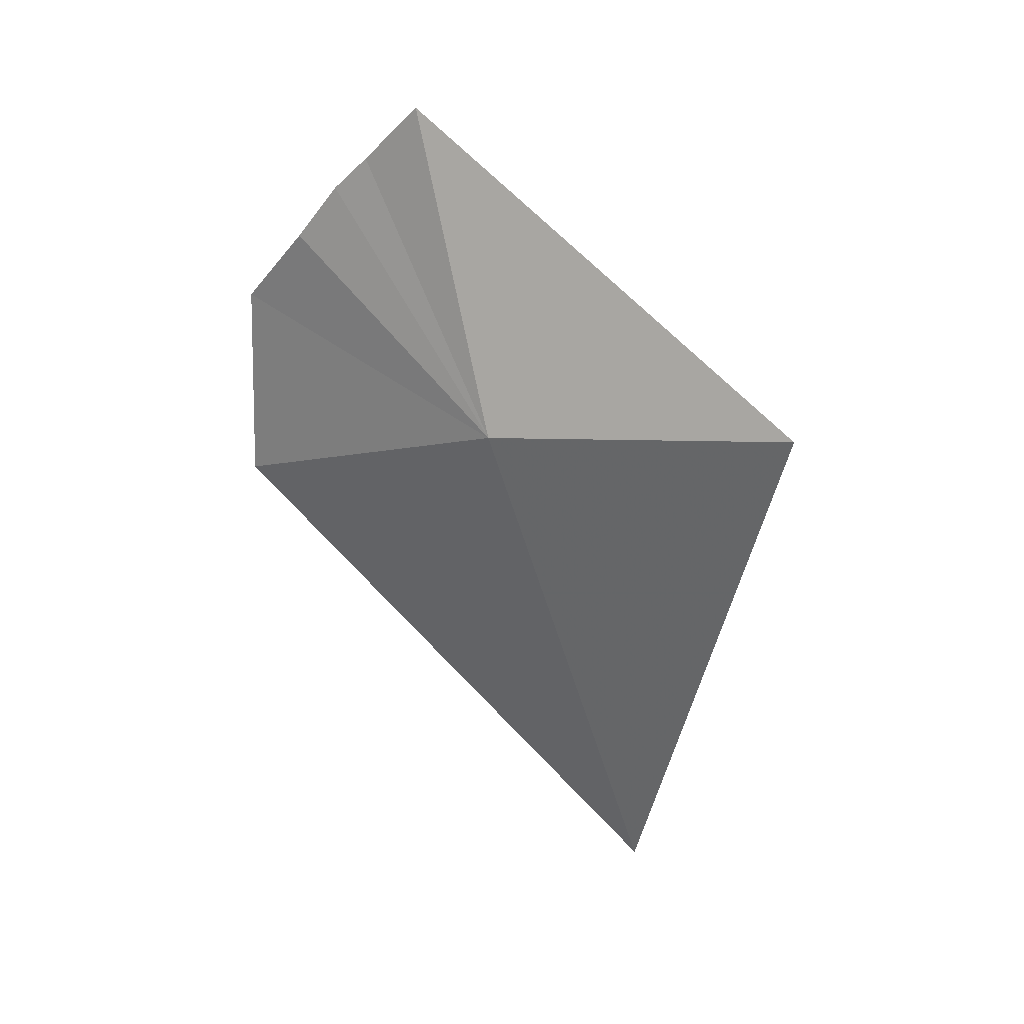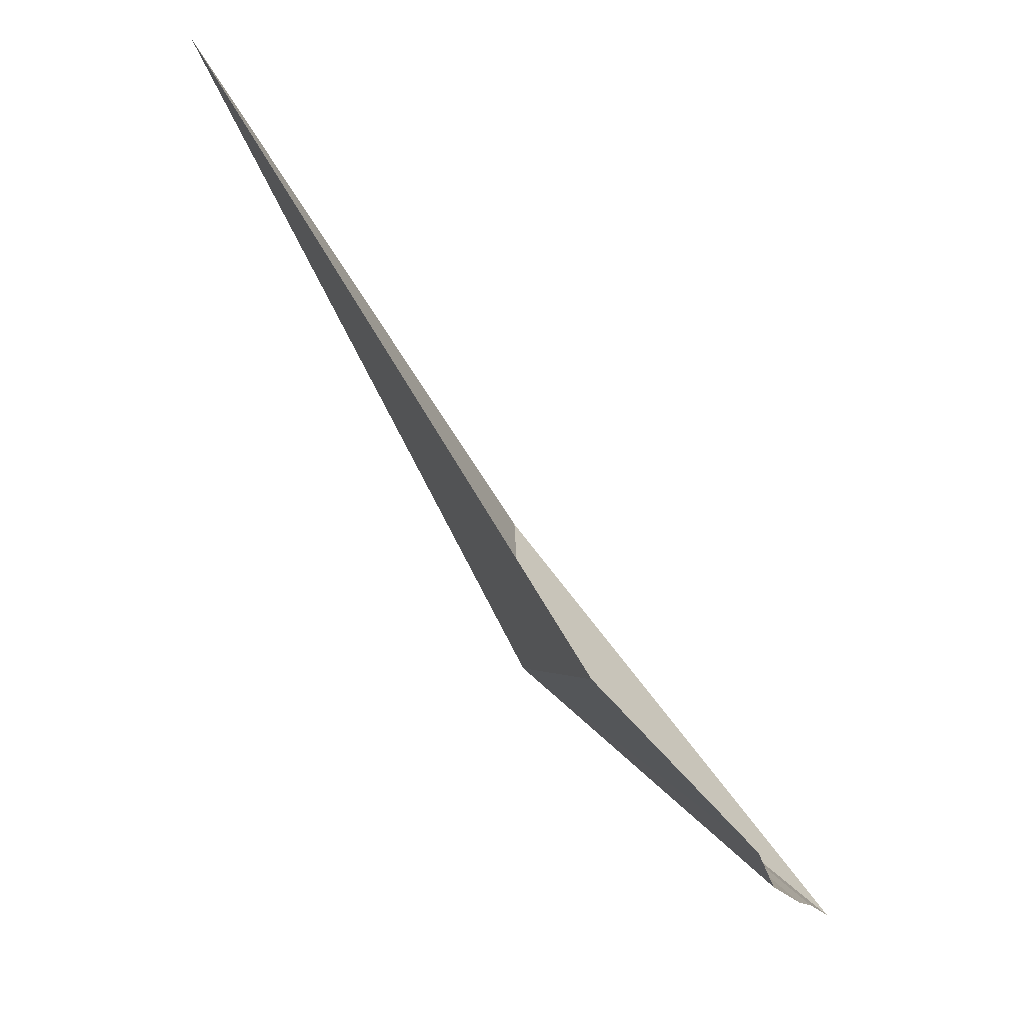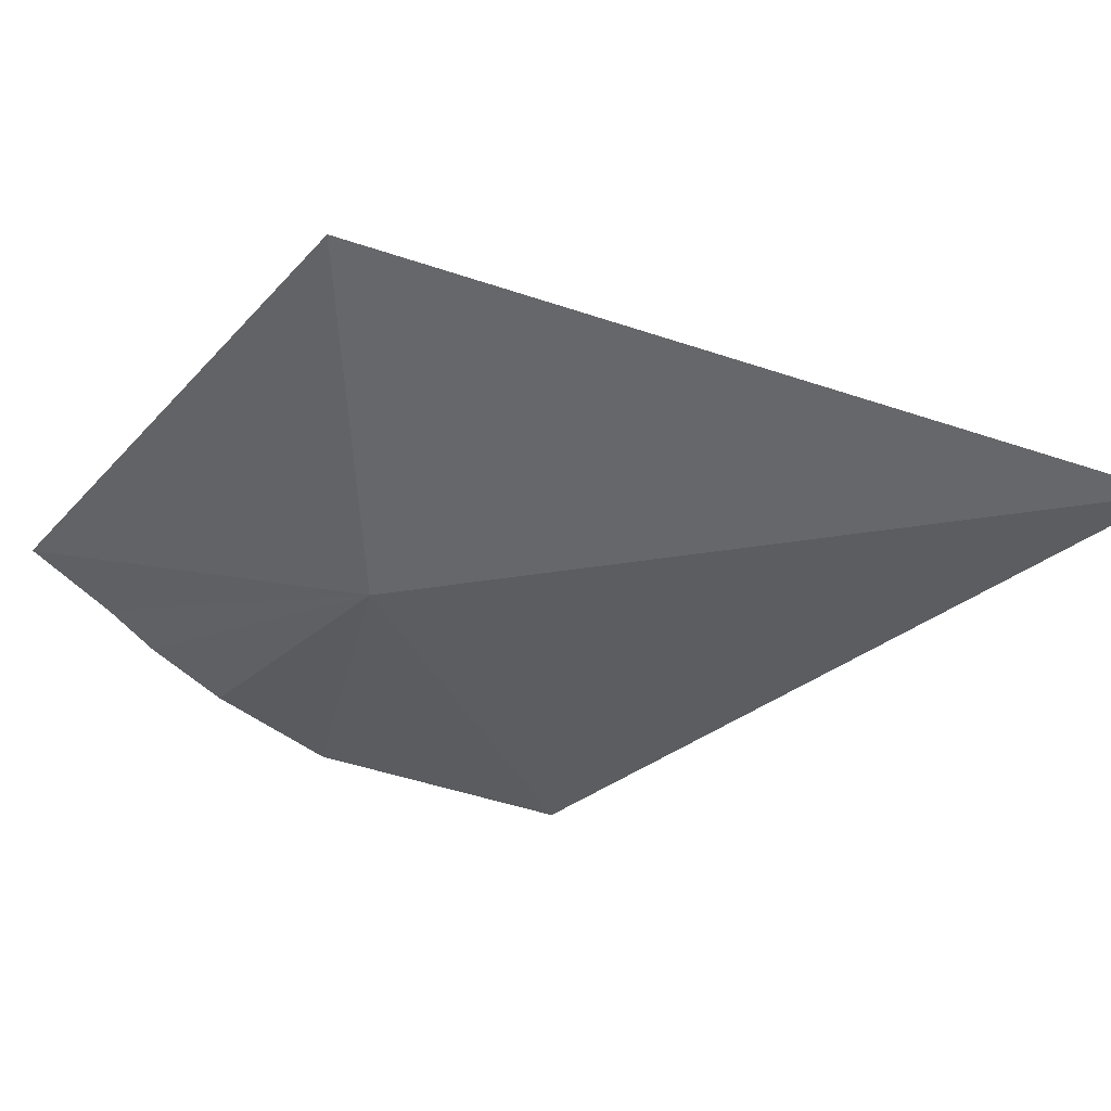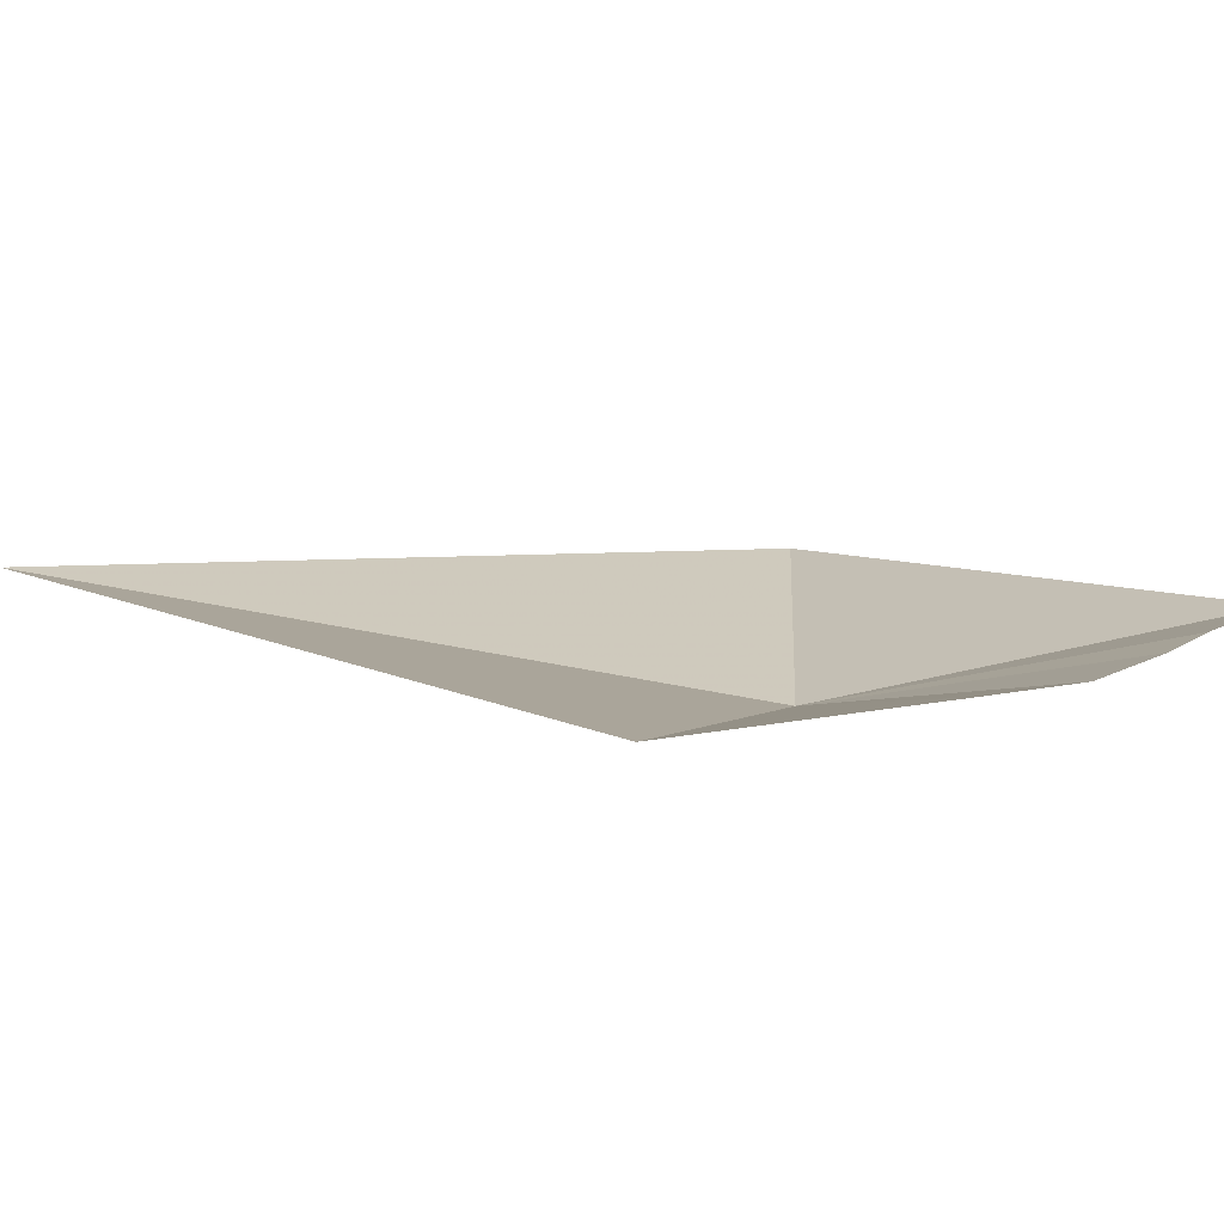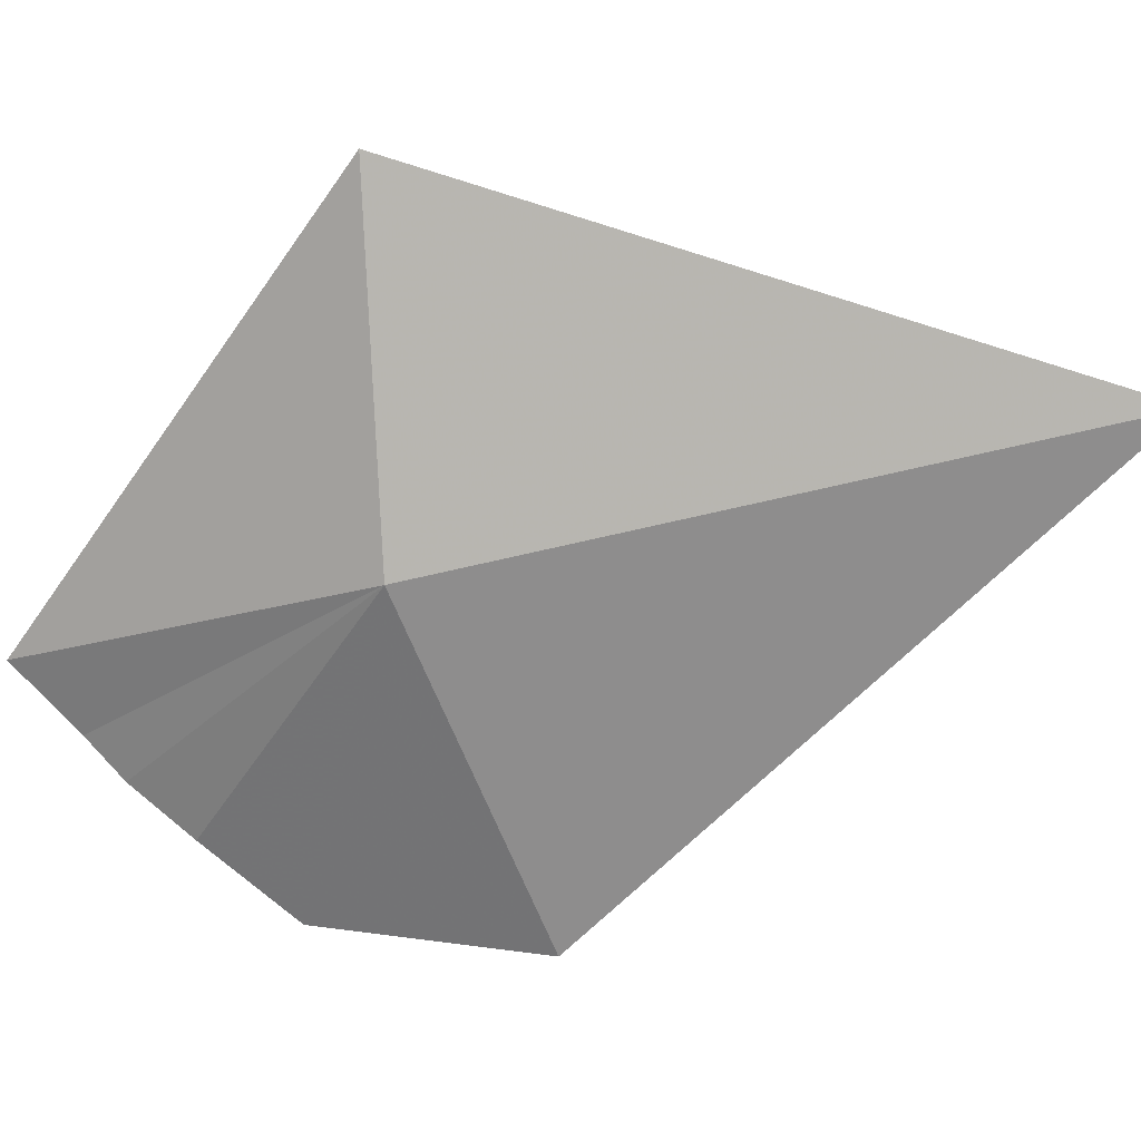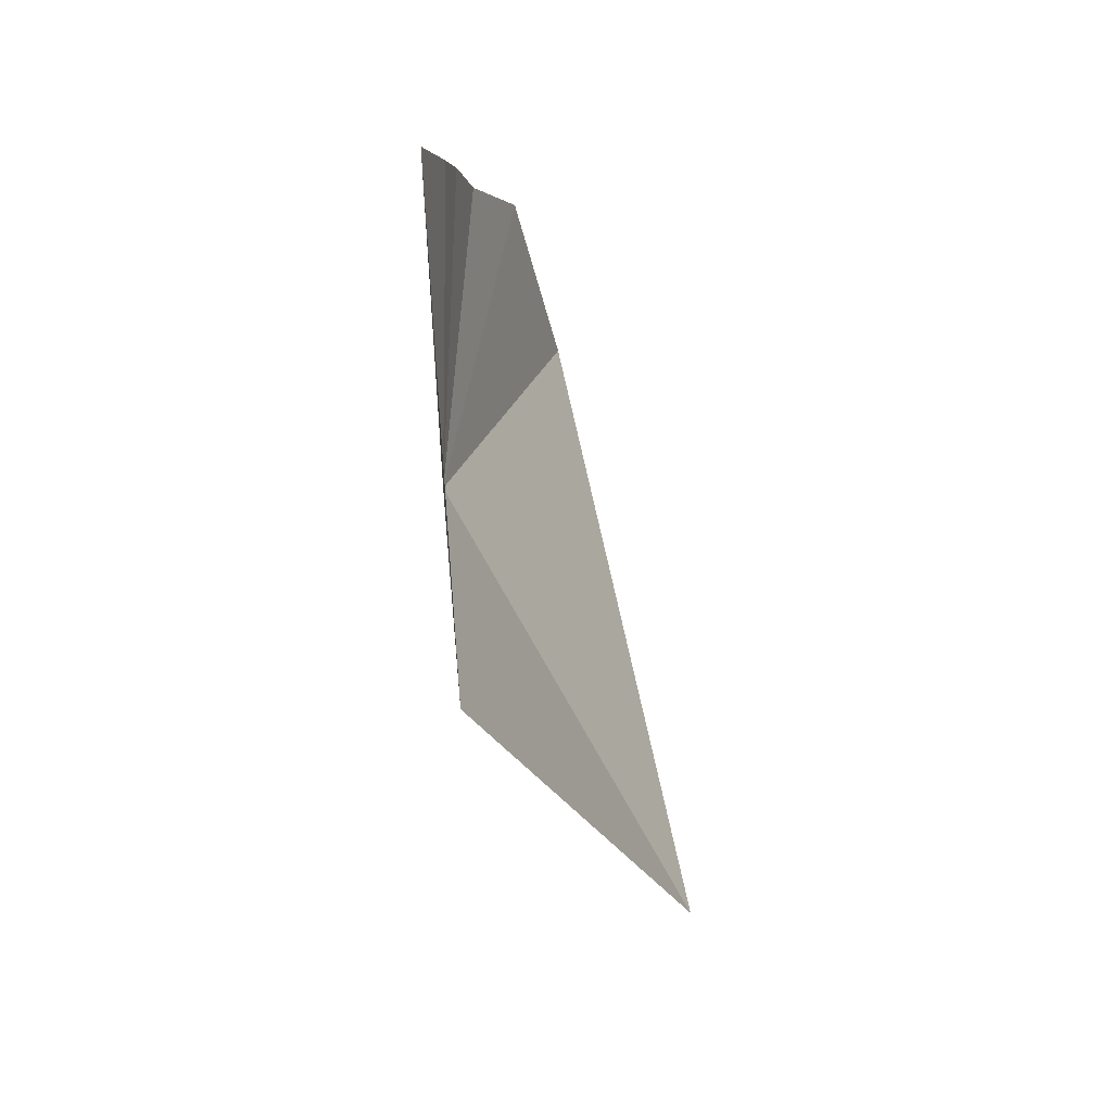
<metadata>
{"format":"obj","ext":"obj","renderer":"f3d","projection":"perspective","resolution":1024,"background":"white","views":[{"elev":10.6,"azim":-79.6,"up":"+Y"},{"elev":-63.4,"azim":52.2,"up":"+Z"},{"elev":34.4,"azim":-59.8,"up":"+Z"},{"elev":-64.9,"azim":109.7,"up":"+Z"},{"elev":5.8,"azim":-65.3,"up":"+Z"},{"elev":40.5,"azim":-8.9,"up":"+Y"}]}
</metadata>
<code>
v -211.1 -9.776 104.6
v -211.1 -9.77 104.9
v -211.1 -9.486 104.6
v -211 -9.6 104.4
v -211 -9.556 104.5
v -211 -9.53 104.5
v -211 -9.658 104.4
v -210.9 -9.832 104.4
v -210.9 -10.24 104.7
f 1 5 4
f 1 6 5
f 1 3 6
f 1 4 7
f 1 9 2
f 1 8 9
f 1 2 3
f 1 7 8

</code>
